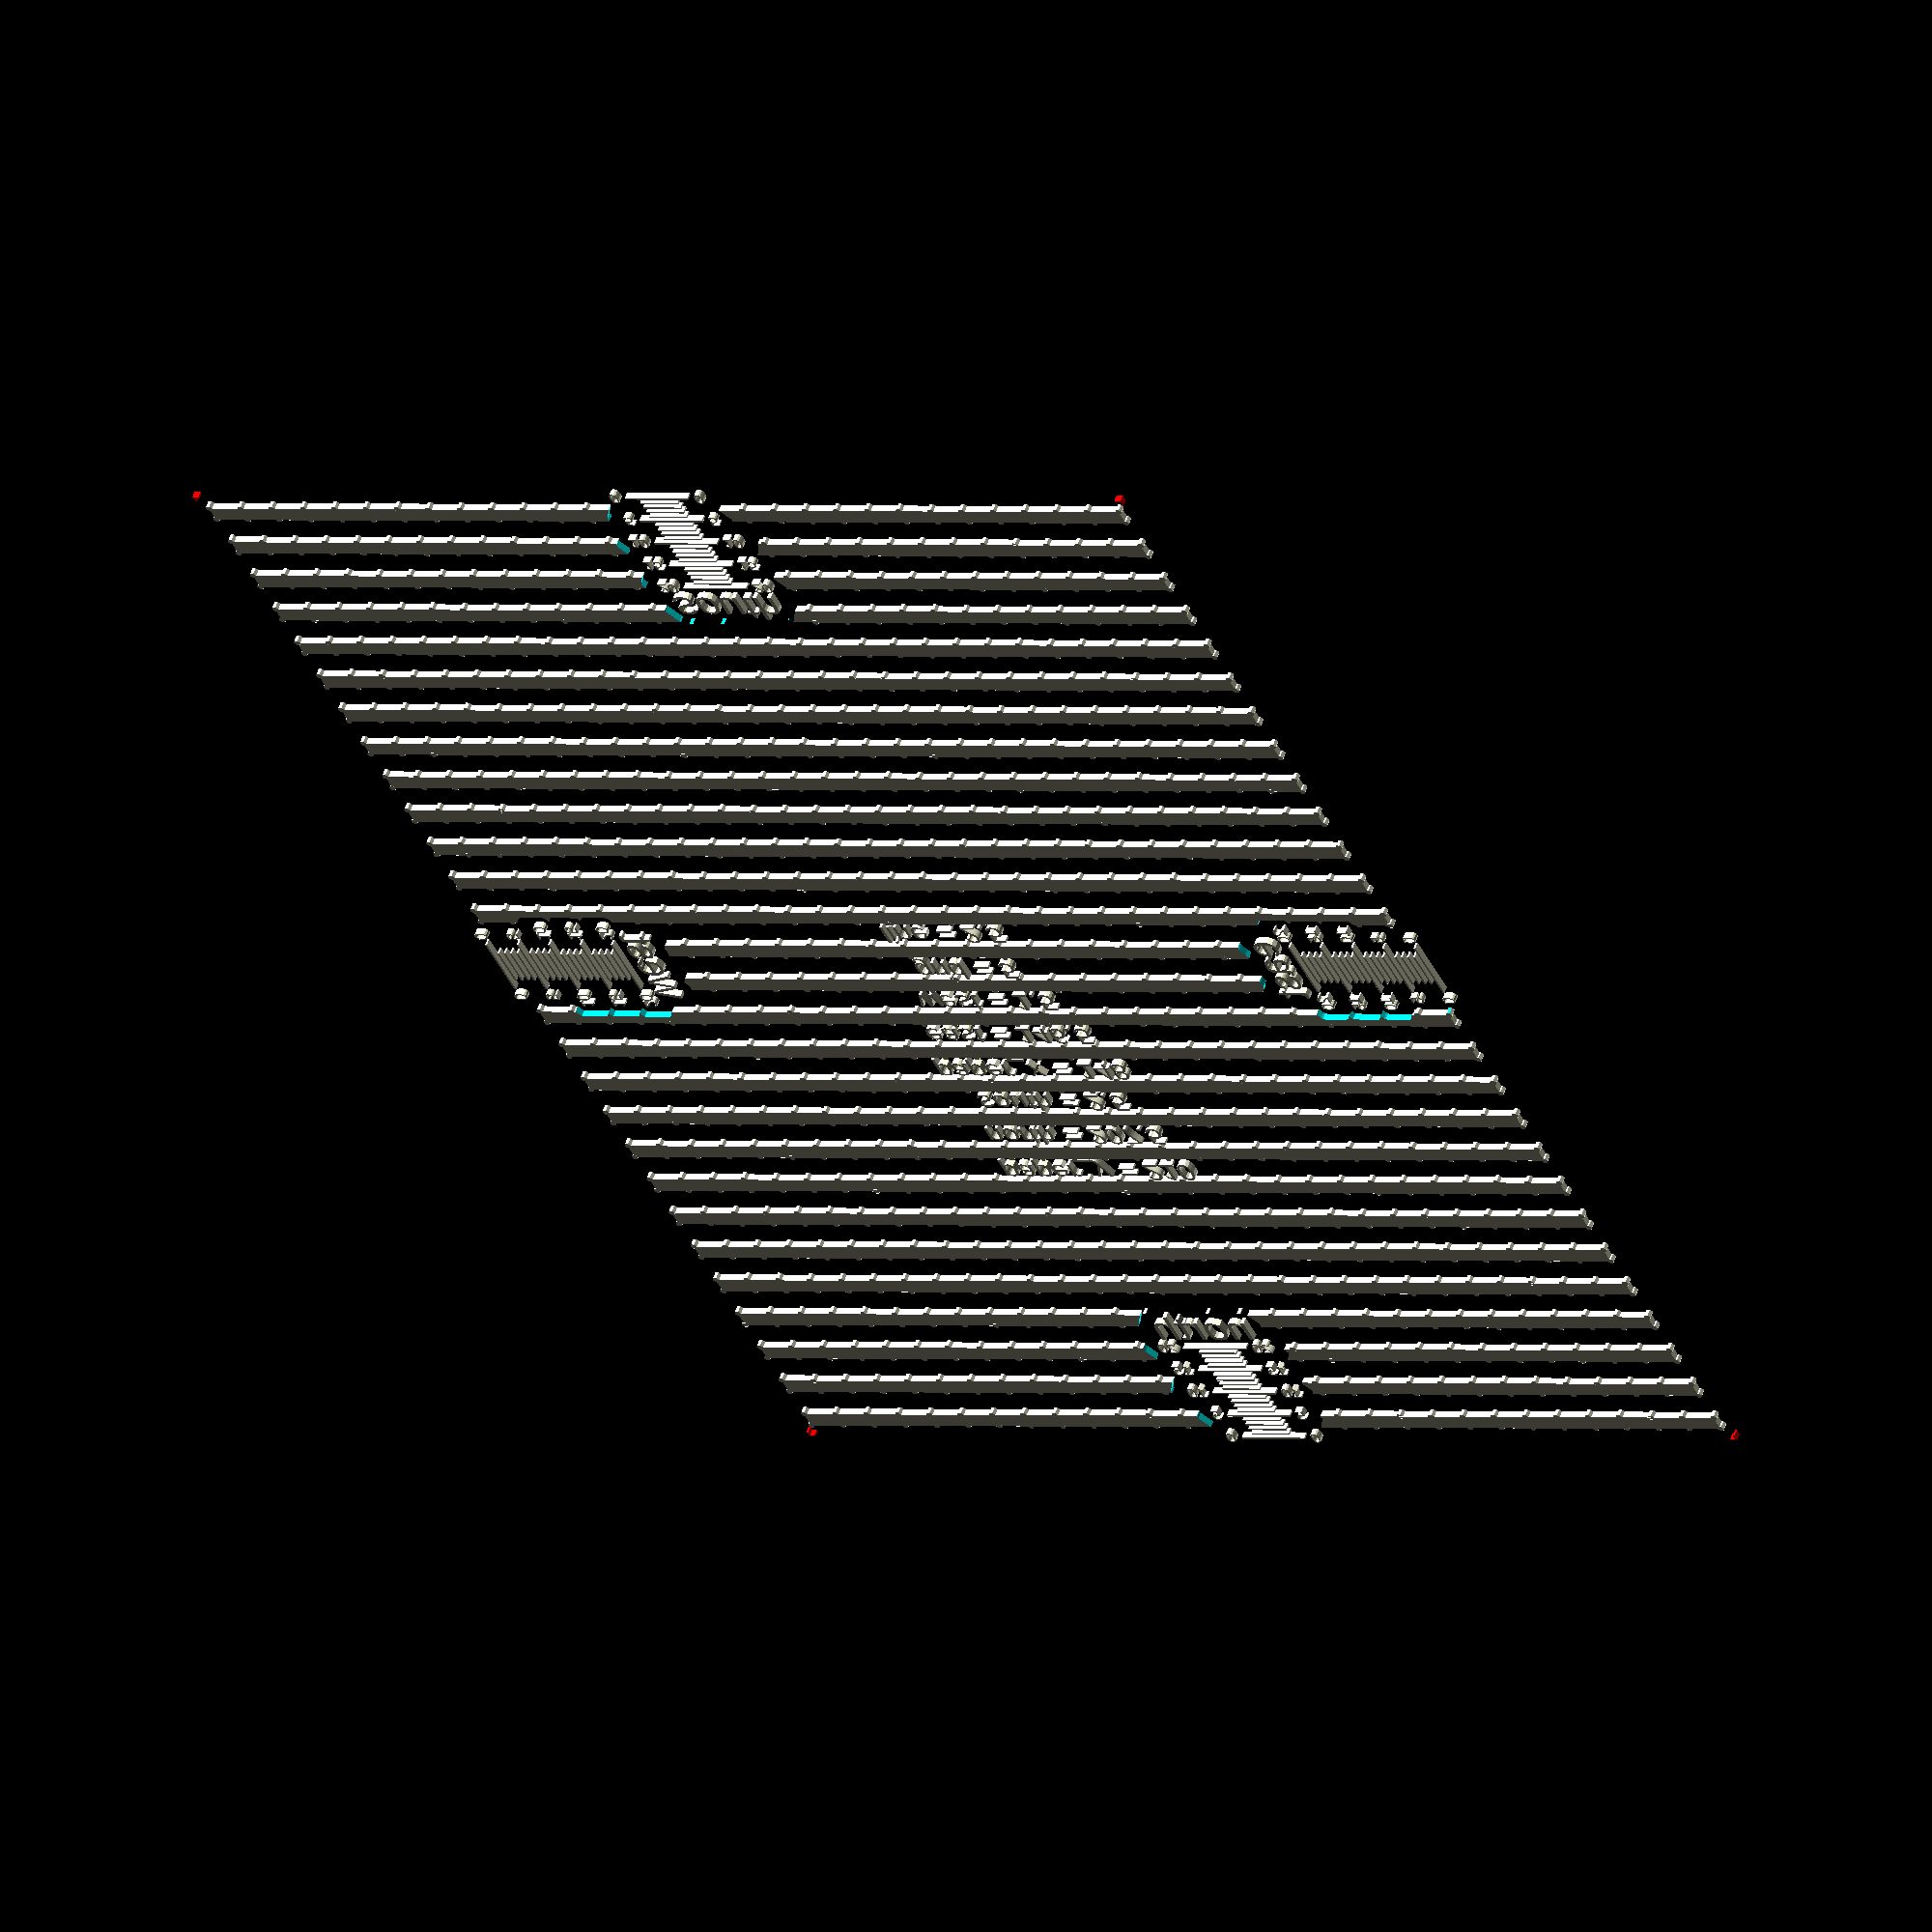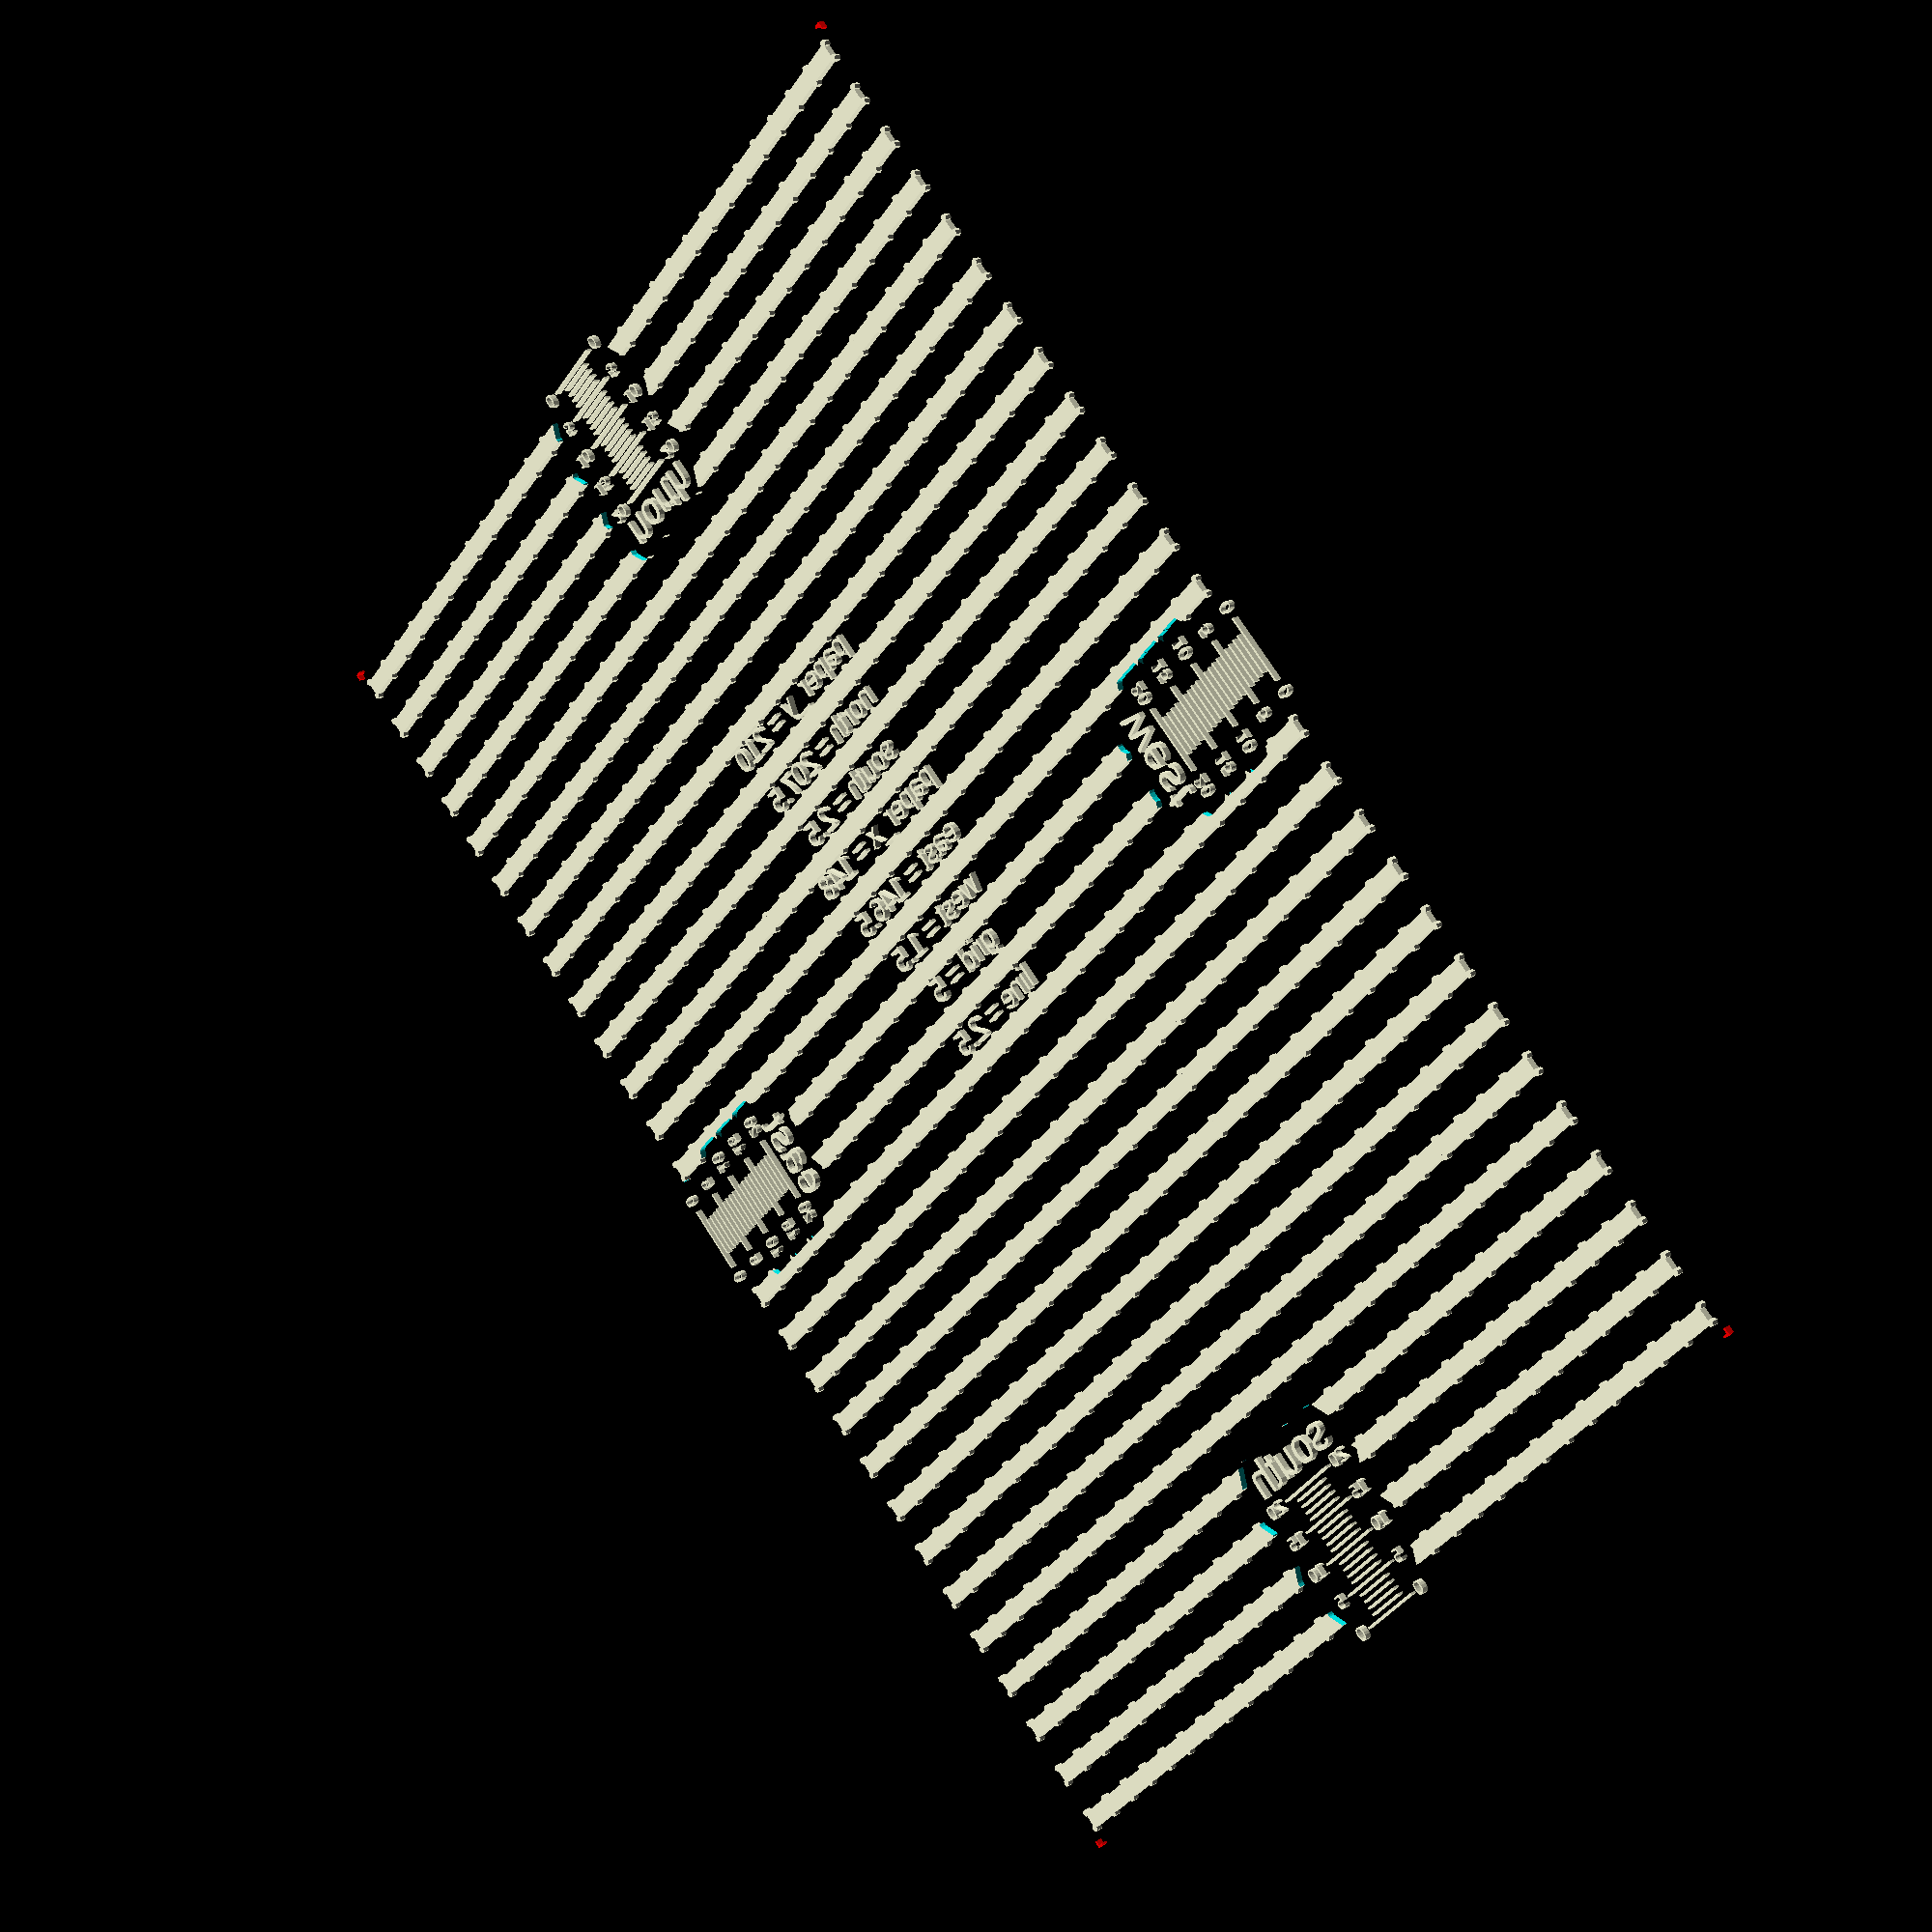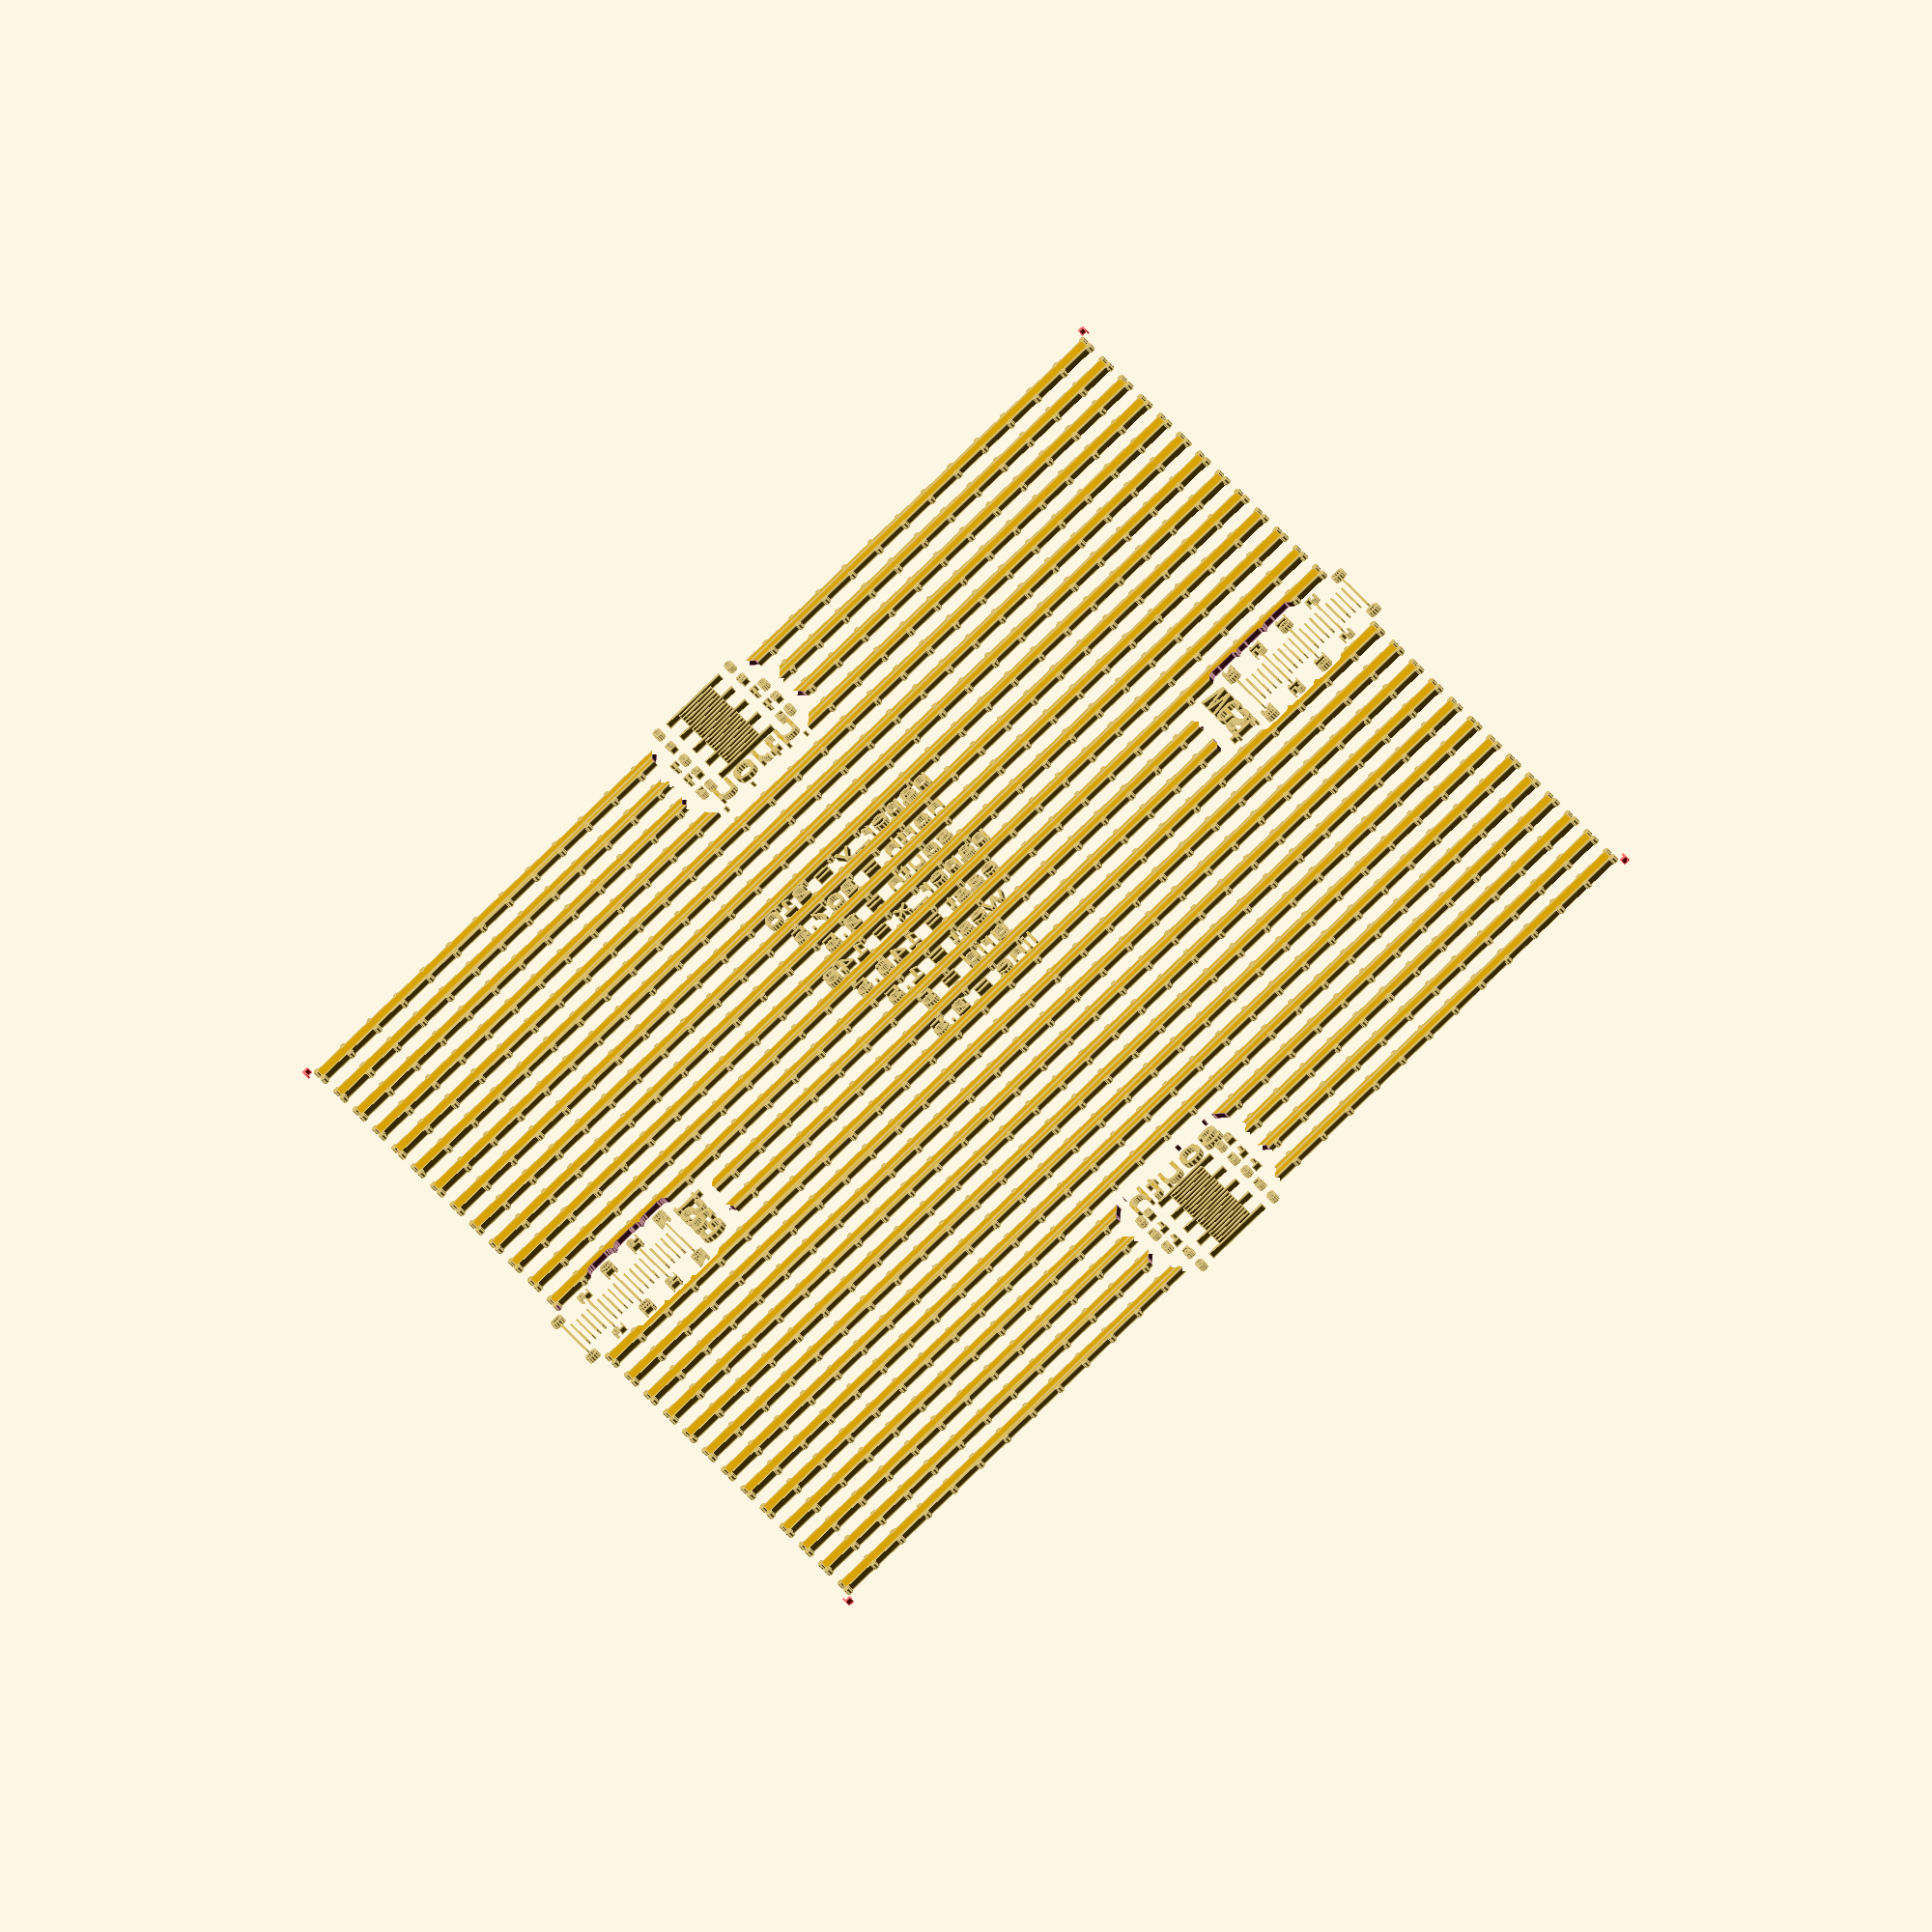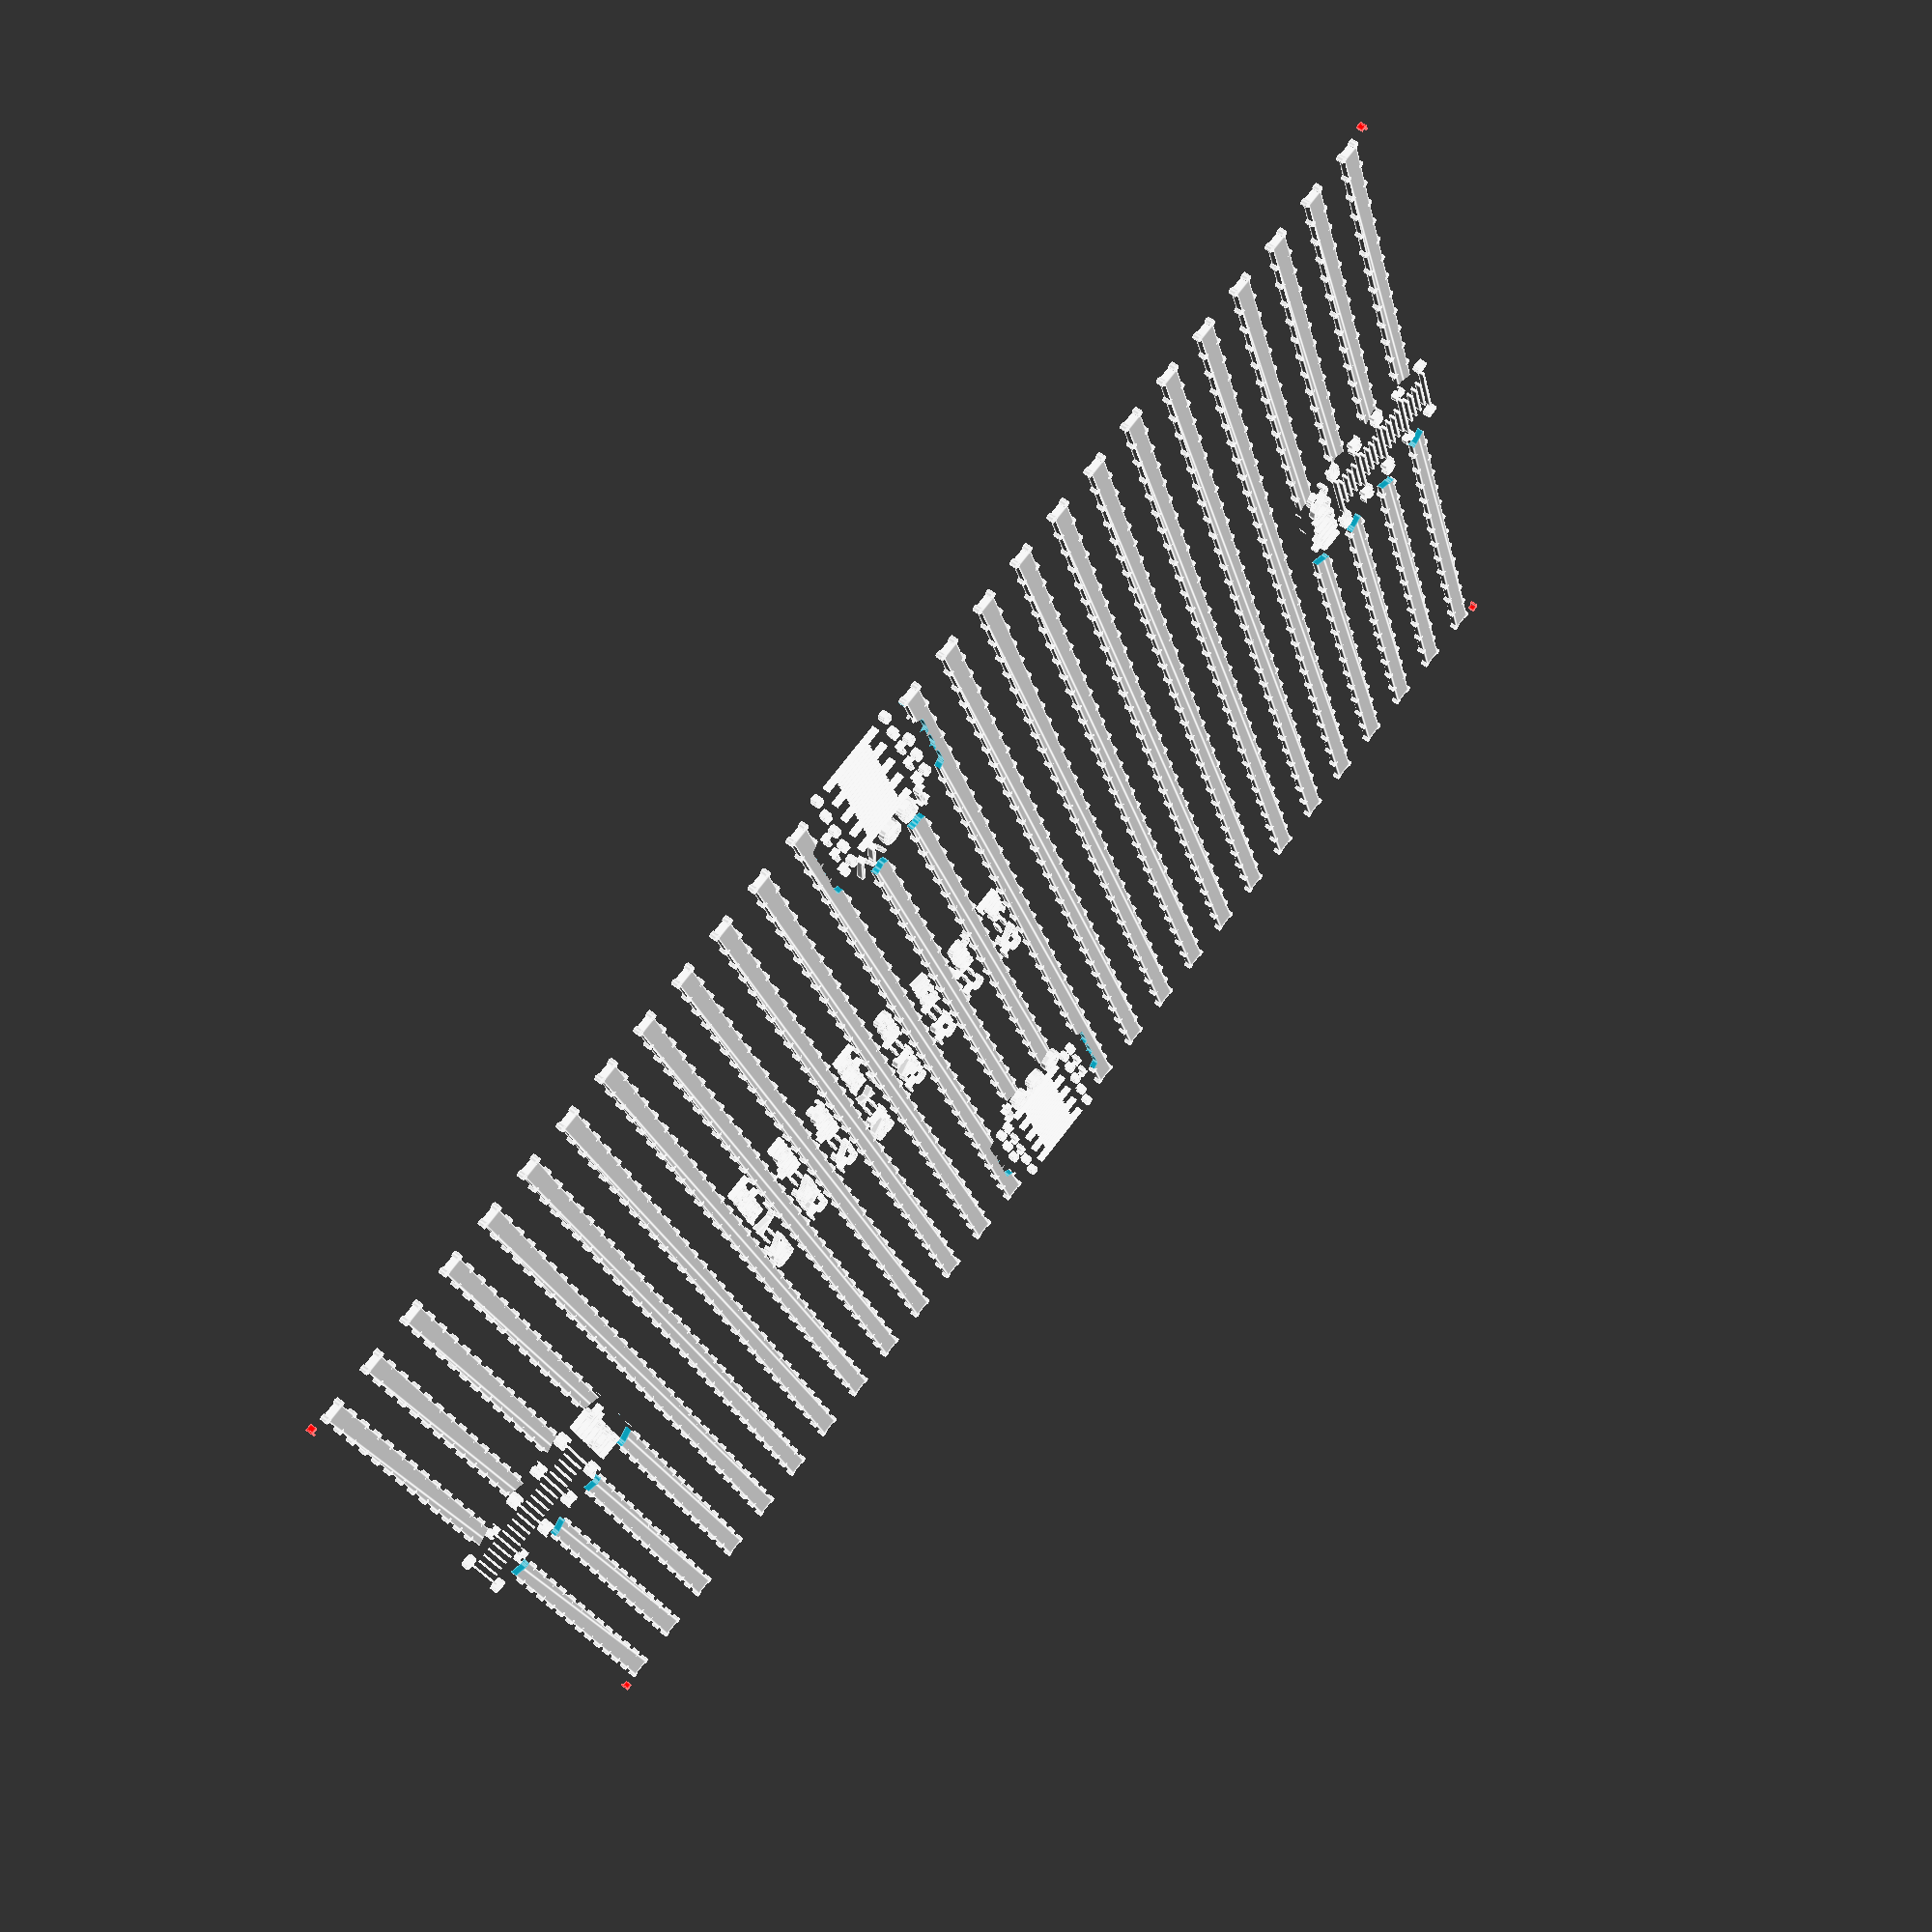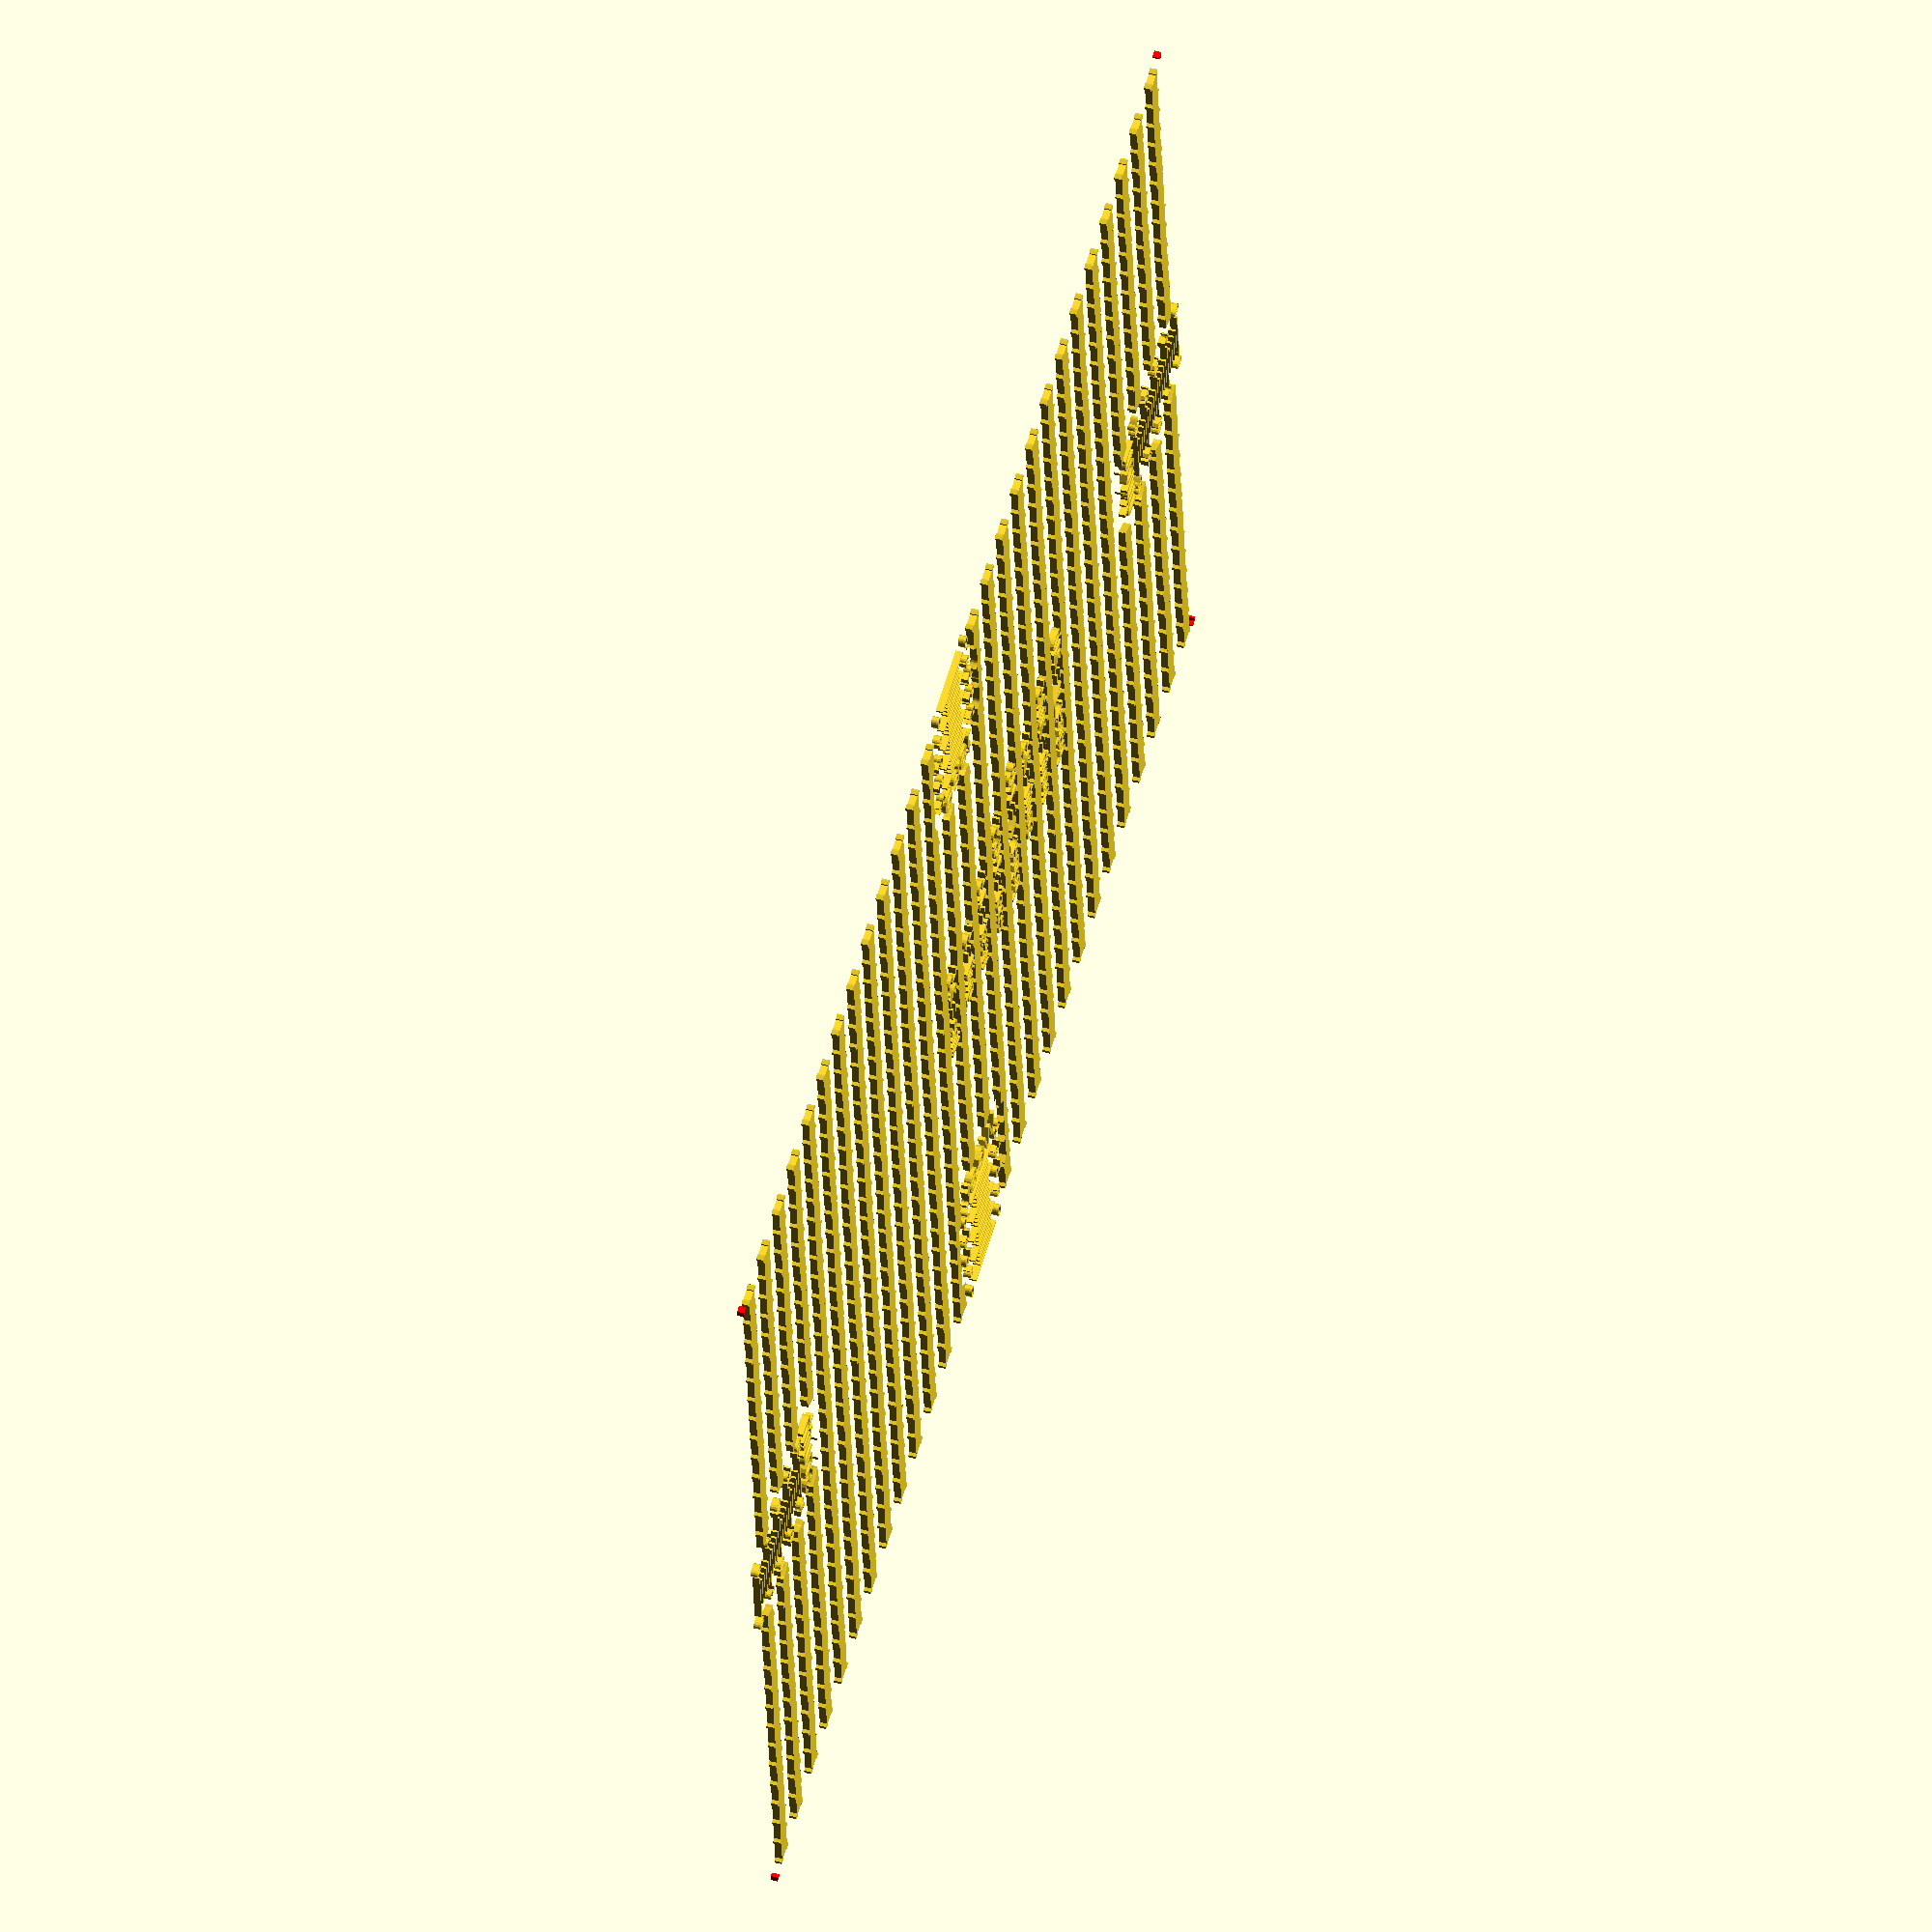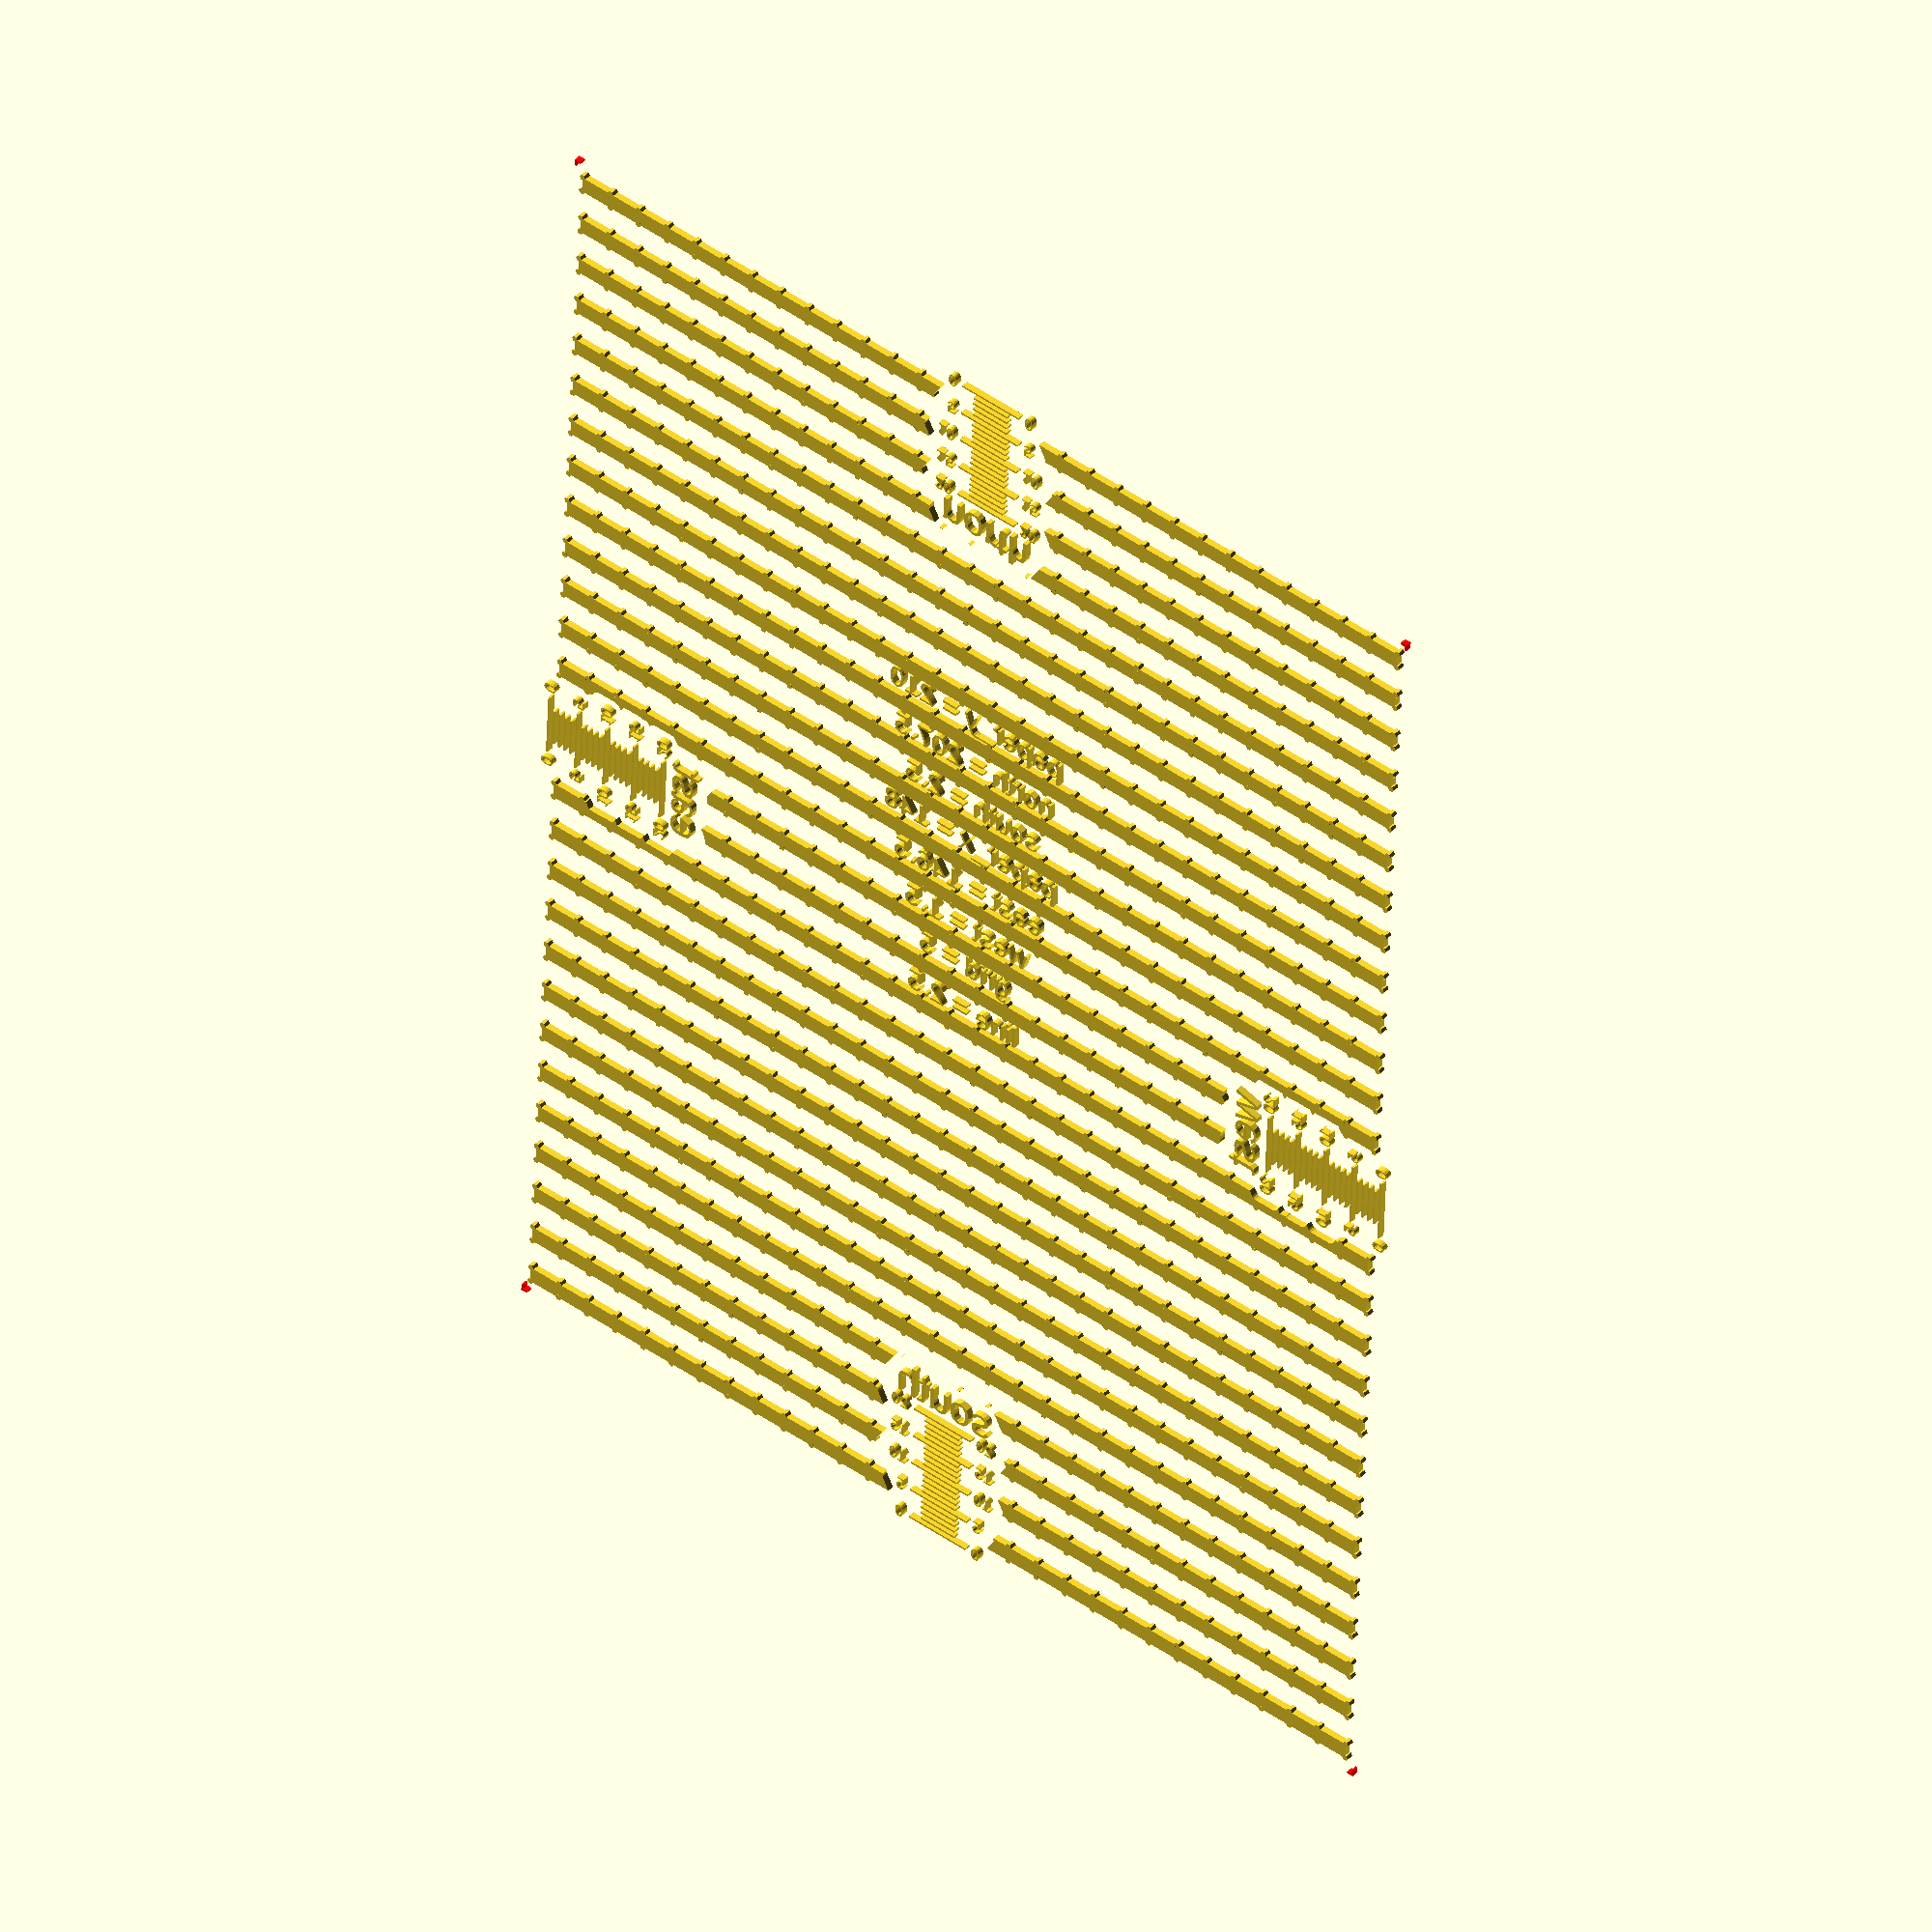
<openscad>
paper_x = 148;
paper_y = 210;
dot = 1;

$fn=6;

grid = 5;
space = grid;  // where to write
line = grid/2; // thickness of line between spaces
step = space + line;

corner_width = 0.3;
corner_length = 1;

margin = 1;


spacing = 1.5;

y_margin = ((paper_y-line)%step)/2;
south = y_margin;
north = paper_y-y_margin;

x_margin = (paper_x%grid)/2;
west = x_margin;
east = paper_x-x_margin;

module corner() {
    square([corner_width,corner_length]);
    square([corner_length,corner_width]);
}

module corners() {
    color("red")
    dirror_y(paper_y)
    dirror_x(paper_x)
    corner();
}

module dirror_y(y=0) {
    children();
    translate([0,y])
    mirror([0,1])
    children();
}

module dirror_x(x=0) {
    children();
    translate([x,0])
    mirror([1,0])
    children();
}

module dots() {
    for(x=[west:grid:east]) {
	for(y=[south:step:north])
	translate([x,y])
	circle(d=dot);

	for(y=[south+line:step:north])
	translate([x,y])
	circle(d=dot);
    }
}

module bars() {
    for(j=[south:step:north])
    translate([x_margin,j])
    square([east-west,line]);
}

module debugging_scale(name="") {

    fontsize = 5;
    steps = 20;

    // deugging lines
    fives = 10;
    other = 6;
    thickness = 0.3;

    translate([0,steps+2])
    text(name, halign="center", size=fontsize);
    
    for(y=[0:1:steps])
    translate([0,y])
    if (y%5 ==0) {
	square([fives,thickness],center=true);
    } else {
	square([other,thickness],center=true);
    }

    for(y=[0:5:steps])
    label(y);

    module label(y) {
	translate([fives/2+1,y])
	text(str(y), valign="center", size=2);

	translate([-fives/2-1,y])
	text(str(y), halign="right", valign="center", size=2);
    }
}

debugging_line_font_size=3.5;

module debugging_line(message) {
    text(message, halign="center", valign="center", size=debugging_line_font_size);
    translate([0,-step])
    children();
}

module debug_variables() {
    translate([paper_x/2,north-step*8+space/2])
    debugging_line(str("paper_y = ", paper_y))
    debugging_line(str("north = ", north))
    debugging_line(str("south = ", south))
    debugging_line(str("paper_x = ", paper_x))
    debugging_line(str("east = ", east))
    debugging_line(str("west = ", west))
    debugging_line(str("grid = ", grid))
    debugging_line(str("line = ", line))
    ;
}

module debug() {
    translate([paper_x/2,0])
    debugging_scale("south");

    translate([paper_x/2,paper_y])
    rotate([0,0,180])
    debugging_scale("north");

    translate([paper_x,paper_y/2])
    rotate([0,0,90])
    debugging_scale("east");

    translate([0,paper_y/2])
    rotate([0,0,-90])
    debugging_scale("west");
}

difference() {
    union() {
	bars();
	dots();
    }
    minkowski() {
	debug();
	circle(d=5, $fn=6);
    }
}
debug();
debug_variables();
corners();

</openscad>
<views>
elev=123.6 azim=25.1 roll=341.6 proj=o view=solid
elev=161.3 azim=227.0 roll=316.8 proj=p view=solid
elev=232.1 azim=206.1 roll=323.6 proj=o view=edges
elev=123.9 azim=287.3 roll=50.0 proj=p view=edges
elev=128.0 azim=96.5 roll=74.1 proj=o view=wireframe
elev=319.2 azim=357.4 roll=219.6 proj=o view=wireframe
</views>
